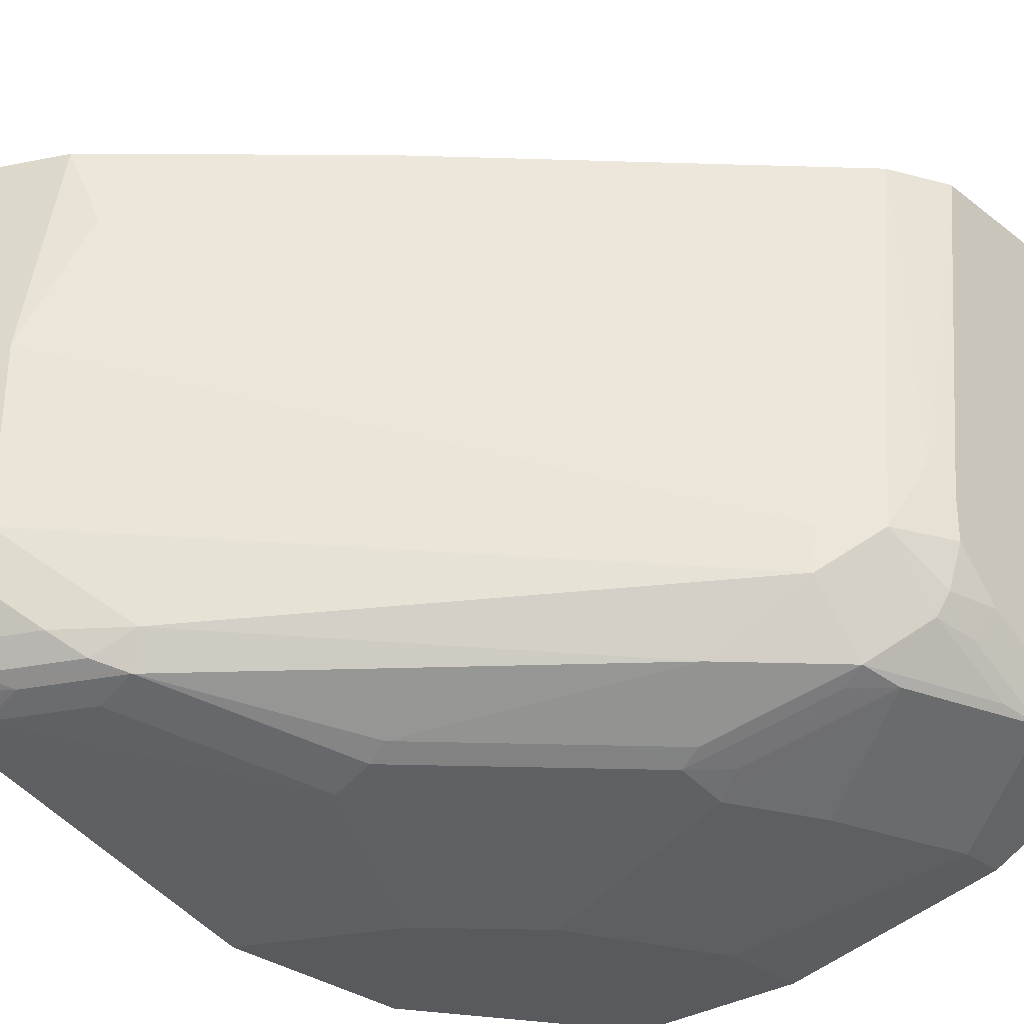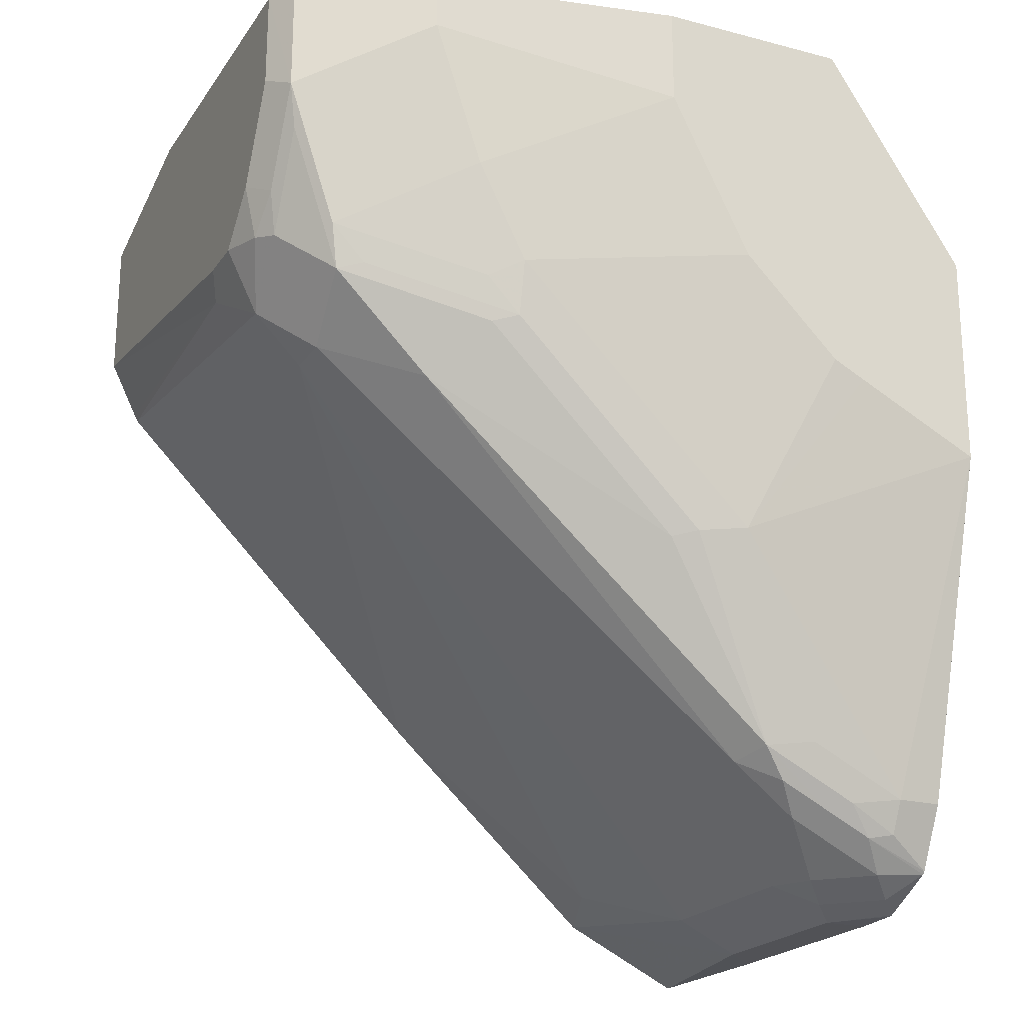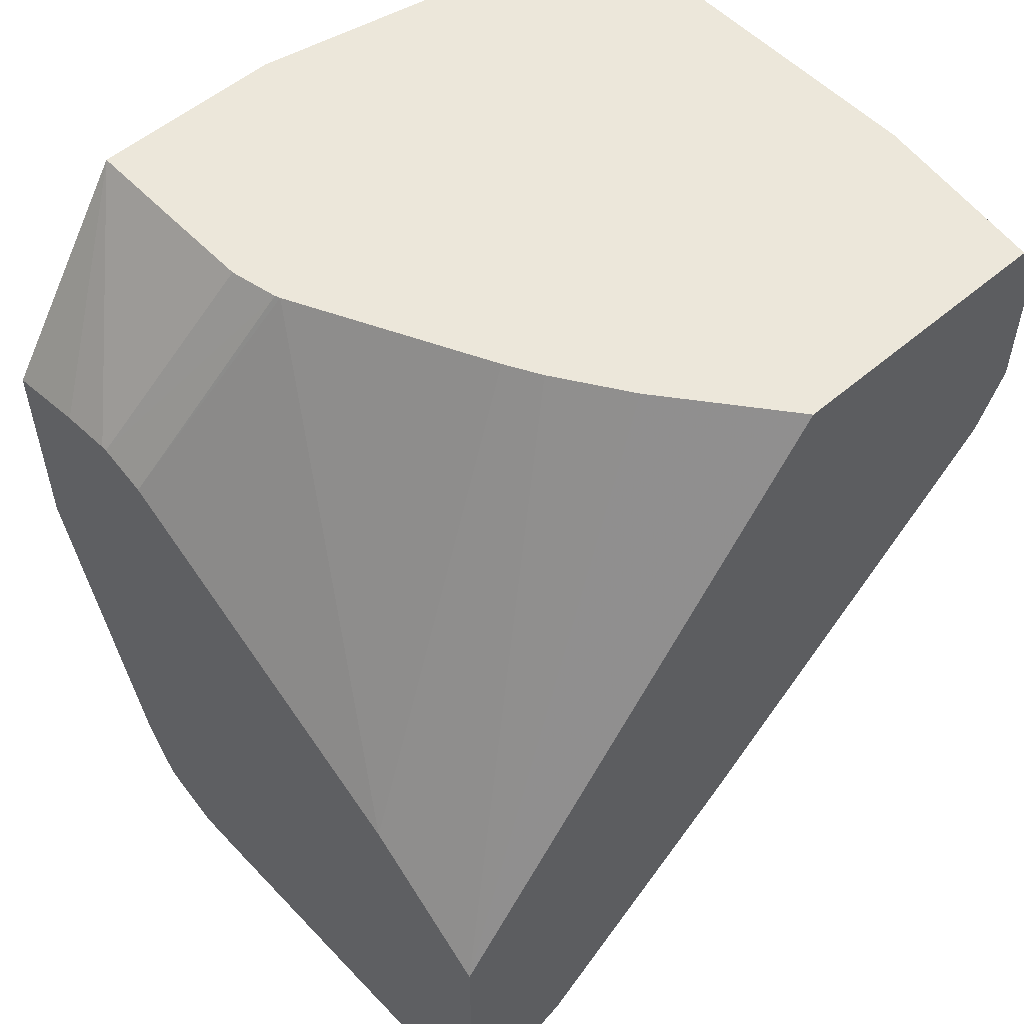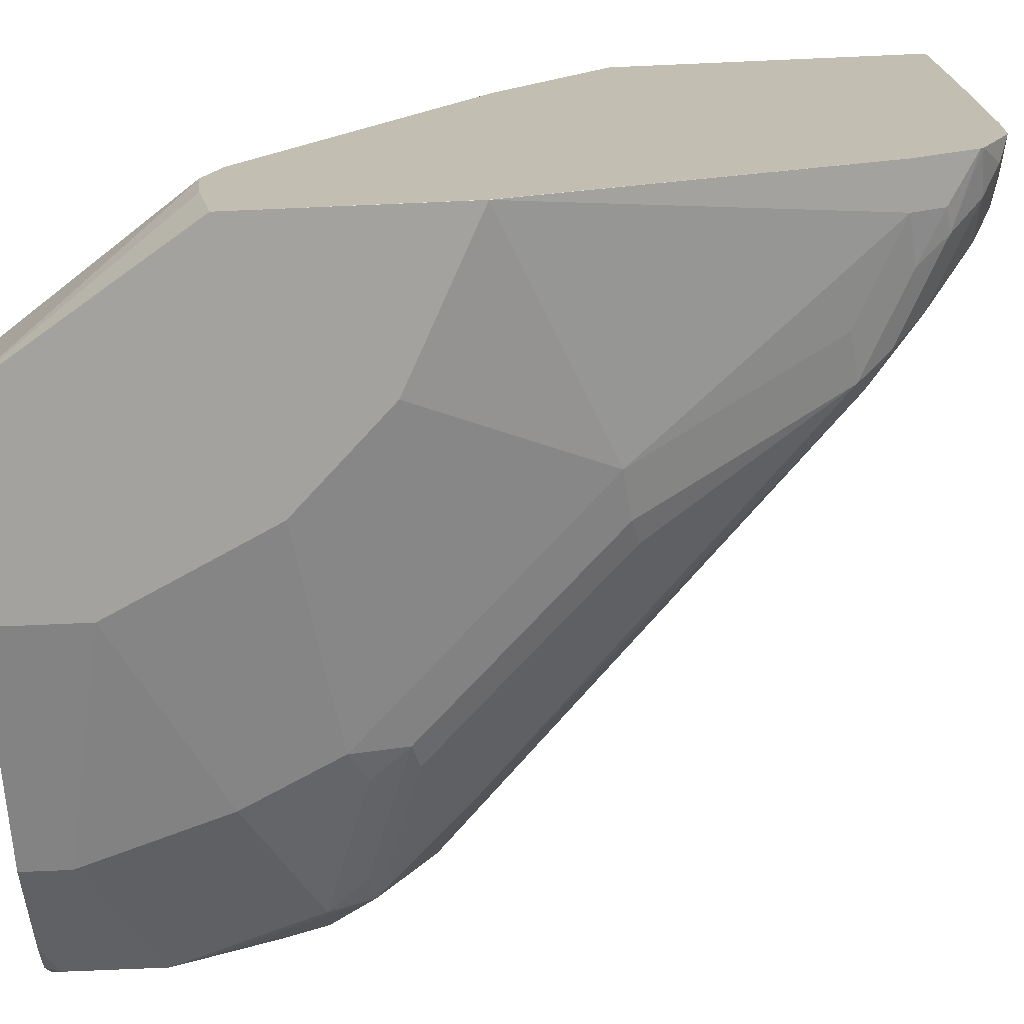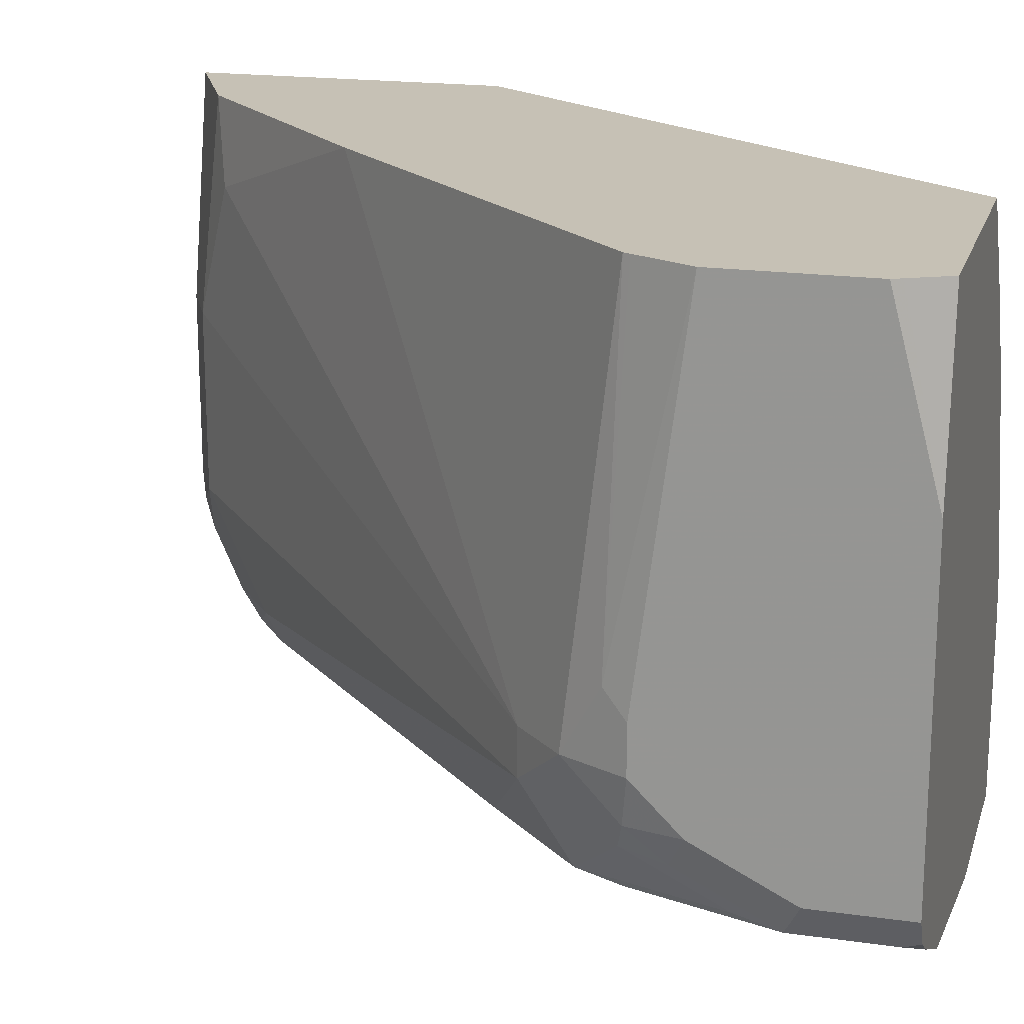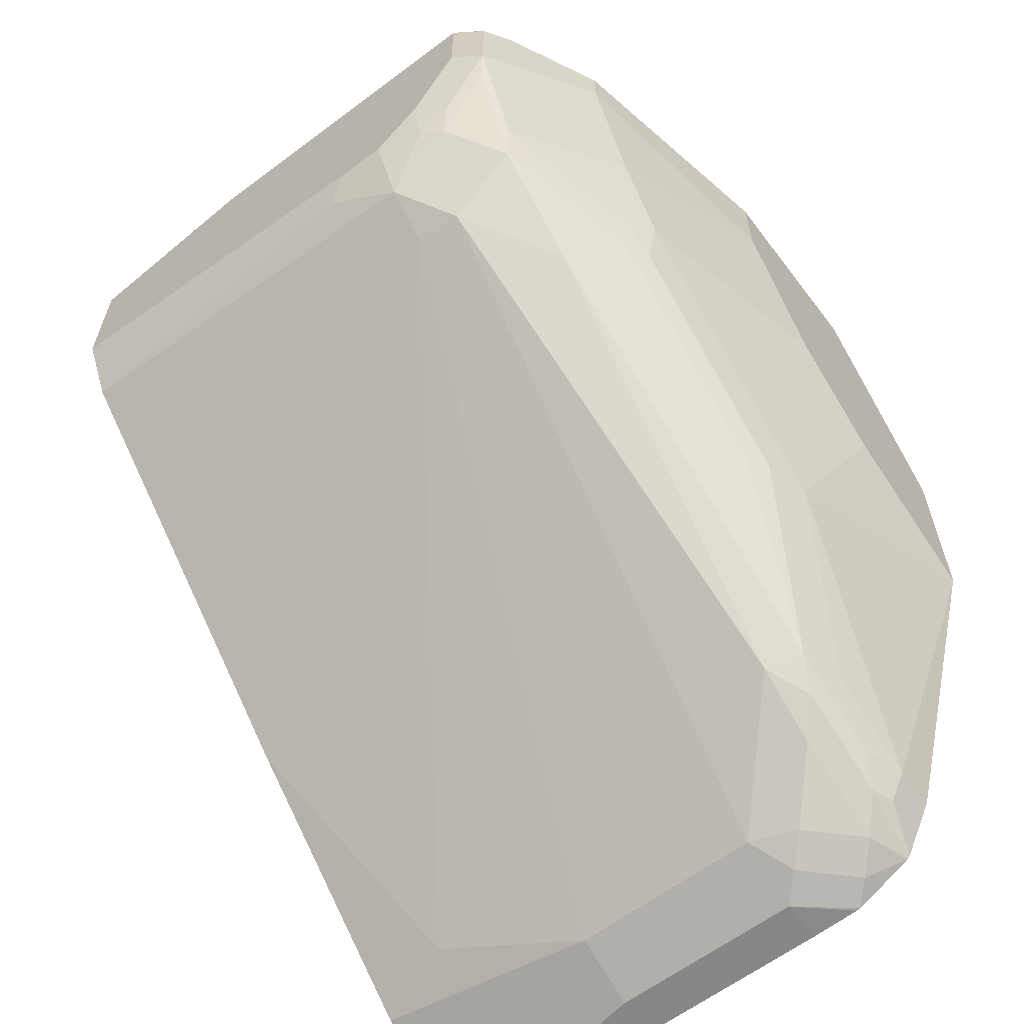
<metadata>
{"format":"obj","ext":"obj","renderer":"f3d","projection":"perspective","resolution":1024,"background":"white","views":[{"elev":-31.2,"azim":-137.5,"up":"+Y"},{"elev":-21.2,"azim":-25.0,"up":"+Z"},{"elev":54.0,"azim":137.7,"up":"+Z"},{"elev":-72.4,"azim":92.5,"up":"+Y"},{"elev":18.7,"azim":-74.8,"up":"+Y"},{"elev":-62.3,"azim":-52.8,"up":"+Z"}]}
</metadata>
<code>
v -0.3919 0.4116 -0.03926
v -0.3919 0.4115 -0.03926
v -0.3919 0.5487 -0.03926
v -0.3919 0.4116 -0.07842
v -0.3854 0.3985 -0.04575
v -0.3841 0.3998 -0.03926
v -0.3854 0.3985 -0.08494
v -0.3822 0.6231 -0.03926
v -0.39 0.6231 -0.0548
v -0.3919 0.6231 -0.05881
v -0.3919 0.4312 -0.1176
v -0.3725 0.392 -0.03926
v -0.3822 0.4018 -0.1029
v -0.3658 0.3985 -0.1437
v -0.3724 0.392 -0.07842
v -0.3854 0.4181 -0.1241
v -0.3822 0.4214 -0.1421
v -0.2675 0.6231 -0.03926
v -0.3919 0.6231 -0.1176
v -0.3919 0.4508 -0.1372
v -0.3871 0.4312 -0.1397
v -0.3527 0.3821 -0.03926
v -0.3625 0.4018 -0.1617
v -0.3528 0.3969 -0.1593
v -0.294 0.3773 -0.1788
v -0.307 0.3789 -0.1633
v -0.294 0.3724 -0.1568
v -0.3136 0.3724 -0.1176
v -0.3462 0.3789 -0.06533
v -0.3789 0.4508 -0.1633
v -0.3593 0.4312 -0.1829
v -0.2287 0.5749 -0.03926
v -0.09955 0.6231 -0.2618
v -0.3868 0.6231 -0.128
v -0.3871 0.4802 -0.147
v -0.3919 0.4704 -0.1372
v -0.3332 0.3724 -0.05881
v -0.3332 0.3724 -0.03926
v -0.343 0.4018 -0.1813
v -0.3038 0.3822 -0.1813
v -0.2842 0.3822 -0.2009
v -0.2744 0.3773 -0.1985
v -0.2352 0.3724 -0.2156
v -0.2026 0.3527 -0.1437
v -0.2287 0.3527 -0.09147
v -0.2352 0.3527 -0.07835
v -0.3789 0.6231 -0.1437
v -0.3593 0.6231 -0.1633
v -0.2417 0.6231 -0.2809
v -0.3593 0.4508 -0.1829
v -0.1437 0.4508 -0.3789
v -0.1829 0.4116 -0.3397
v -0.3234 0.4018 -0.2009
v -0.2091 0.5456 -0.03926
v -0.09955 0.5699 -0.2148
v -0.09955 0.6231 -0.3912
v -0.3802 0.6231 -0.1411
v -0.2352 0.3527 -0.03926
v -0.2254 0.3822 -0.2597
v -0.2156 0.3773 -0.2572
v -0.196 0.3724 -0.2548
v -0.1634 0.3527 -0.1829
v -0.1503 0.6231 -0.3658
v -0.1633 0.5879 -0.3593
v -0.1437 0.5291 -0.3789
v -0.1176 0.4508 -0.392
v -0.1274 0.441 -0.3871
v -0.1372 0.4312 -0.3797
v -0.1568 0.4116 -0.3601
v -0.1666 0.4018 -0.3478
v -0.1764 0.3969 -0.3356
v -0.2012 0.5313 -0.03926
v -0.162 0.4529 -0.03926
v -0.09955 0.4312 -0.1233
v -0.09955 0.5472 -0.392
v -0.1176 0.5291 -0.392
v -0.1019 0.6231 -0.39
v -0.1568 0.3527 -0.03926
v -0.1568 0.392 -0.3332
v -0.09961 0.3527 -0.2148
v -0.1503 0.3527 -0.1895
v -0.1176 0.392 -0.3528
v -0.1138 0.6231 -0.3841
v -0.09955 0.4508 -0.392
v -0.09955 0.4312 -0.3914
v -0.09955 0.4296 -0.3912
v -0.1078 0.4214 -0.3871
v -0.1176 0.4116 -0.3797
v -0.147 0.4018 -0.3577
v -0.1372 0.3969 -0.3552
v -0.1612 0.4508 -0.03926
v -0.09955 0.4116 -0.1168
v -0.1568 0.392 -0.03926
v -0.09955 0.3527 -0.1266
v -0.09955 0.3869 -0.1196
v -0.09955 0.4093 -0.1168
v -0.09955 0.392 -0.3528
v -0.09955 0.3528 -0.2148
v -0.09955 0.3527 -0.1292
v -0.1176 0.3985 -0.3658
v -0.09955 0.4187 -0.3857
v -0.09955 0.4056 -0.379
v -0.1274 0.4018 -0.3675
v -0.1568 0.4312 -0.03926
v -0.1568 0.4116 -0.03926
v -0.09955 0.3985 -0.3658
v -0.09955 0.4045 -0.3779
f 49 64 50
f 49 63 64
f 44 46 45
f 44 80 99
f 44 78 58
f 44 99 94
f 44 81 80
f 50 64 65
f 44 58 46
f 44 94 78
f 52 70 71
f 51 76 66
f 51 66 67
f 51 67 68
f 51 68 52
f 52 68 69
f 52 69 70
f 52 71 53
f 53 71 59
f 54 72 55
f 44 62 81
f 55 72 73
f 51 65 76
f 43 62 44
f 33 107 102
f 43 60 61
f 55 73 74
f 33 95 94
f 33 94 99
f 33 99 98
f 33 98 97
f 33 97 106
f 33 106 107
f 33 102 101
f 33 101 86
f 33 86 85
f 33 85 84
f 33 84 75
f 33 75 56
f 33 54 55
f 34 57 35
f 35 57 47
f 37 46 58
f 37 58 38
f 39 53 41
f 41 53 59
f 41 59 60
f 41 60 42
f 42 60 43
f 43 61 62
f 56 75 76
f 87 101 102
f 59 71 60
f 78 94 95
f 78 95 96
f 78 96 93
f 79 90 82
f 80 82 97
f 80 97 98
f 80 98 99
f 82 90 100
f 82 100 106
f 82 106 97
f 86 101 87
f 87 102 88
f 88 102 103
f 88 103 89
f 90 103 100
f 91 104 92
f 92 104 105
f 92 105 93
f 102 107 103
f 92 93 96
f 100 103 107
f 100 107 106
f 33 96 95
f 76 83 77
f 56 76 77
f 74 91 92
f 71 90 79
f 60 71 79
f 60 79 61
f 61 80 81
f 61 81 62
f 61 79 82
f 61 82 80
f 63 83 76
f 63 76 65
f 63 65 64
f 66 76 75
f 66 75 84
f 66 84 85
f 66 85 86
f 66 86 87
f 66 87 67
f 67 87 88
f 67 88 68
f 68 88 69
f 69 89 70
f 69 88 89
f 70 89 71
f 71 89 103
f 71 103 90
f 73 91 74
f 33 92 96
f 1 22 38
f 33 55 74
f 3 8 9
f 3 9 10
f 4 11 16
f 4 16 7
f 5 12 6
f 5 7 12
f 7 13 14
f 7 14 15
f 7 15 12
f 7 16 17
f 2 7 5
f 8 18 33
f 8 56 77
f 8 77 83
f 8 83 63
f 8 63 49
f 8 49 48
f 8 48 47
f 8 47 57
f 8 57 34
f 8 34 19
f 8 19 10
f 8 33 56
f 2 4 7
f 2 5 6
f 1 4 2
f 33 74 92
f 1 2 6
f 1 6 12
f 1 12 22
f 1 38 58
f 1 58 78
f 1 78 93
f 1 93 105
f 1 105 104
f 1 104 91
f 1 91 73
f 1 73 72
f 1 72 54
f 1 54 32
f 1 32 18
f 1 18 8
f 1 8 3
f 1 3 10
f 1 10 19
f 1 19 36
f 1 36 20
f 1 20 11
f 1 11 4
f 8 10 9
f 11 20 21
f 7 17 13
f 12 15 22
f 23 31 39
f 25 27 26
f 25 40 41
f 25 41 42
f 25 42 43
f 25 43 27
f 27 44 28
f 27 43 44
f 28 44 45
f 28 45 46
f 28 46 37
f 11 21 16
f 30 35 47
f 30 47 48
f 30 48 49
f 30 49 50
f 30 50 31
f 31 50 65
f 31 65 51
f 31 51 52
f 31 52 53
f 31 53 39
f 32 54 33
f 23 25 24
f 23 40 25
f 28 37 29
f 23 39 41
f 23 41 40
f 13 17 23
f 13 23 14
f 14 23 24
f 14 24 25
f 14 25 26
f 14 27 28
f 14 28 15
f 15 29 22
f 15 28 29
f 16 21 17
f 14 26 27
f 20 35 30
f 17 30 31
f 17 31 23
f 18 32 33
f 19 34 35
f 19 35 36
f 20 36 35
f 22 37 38
f 20 30 21
f 22 29 37
f 17 21 30

</code>
